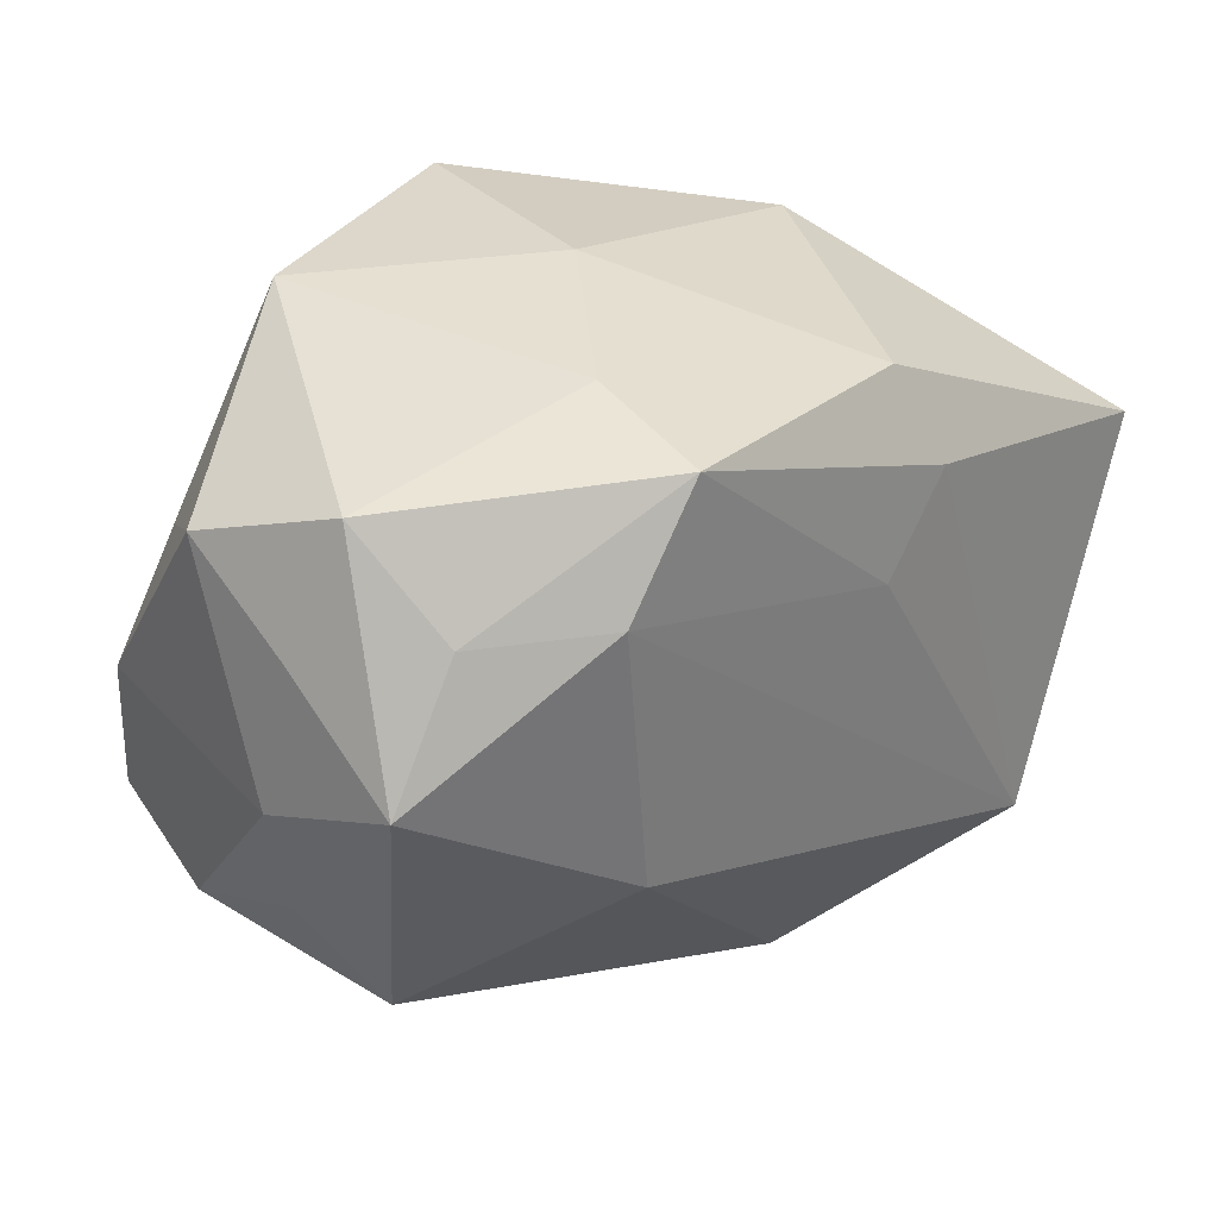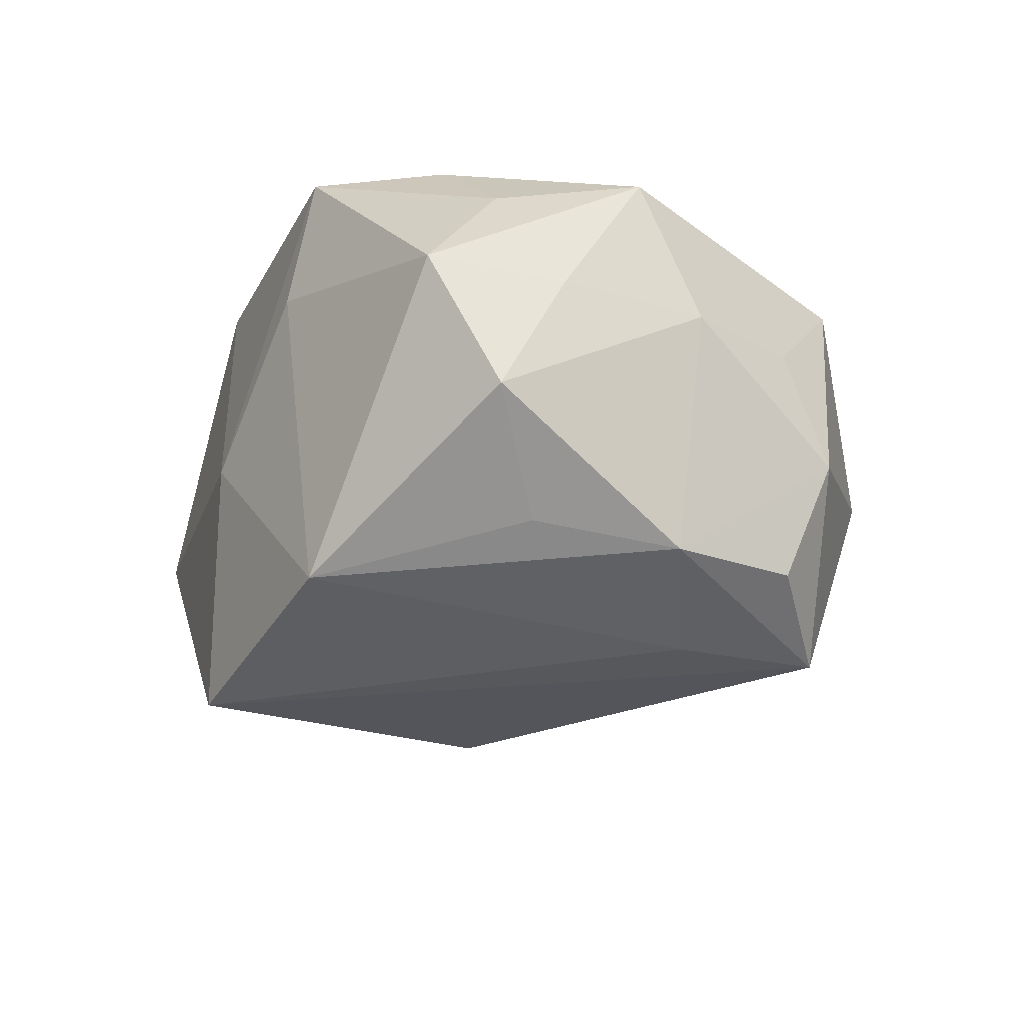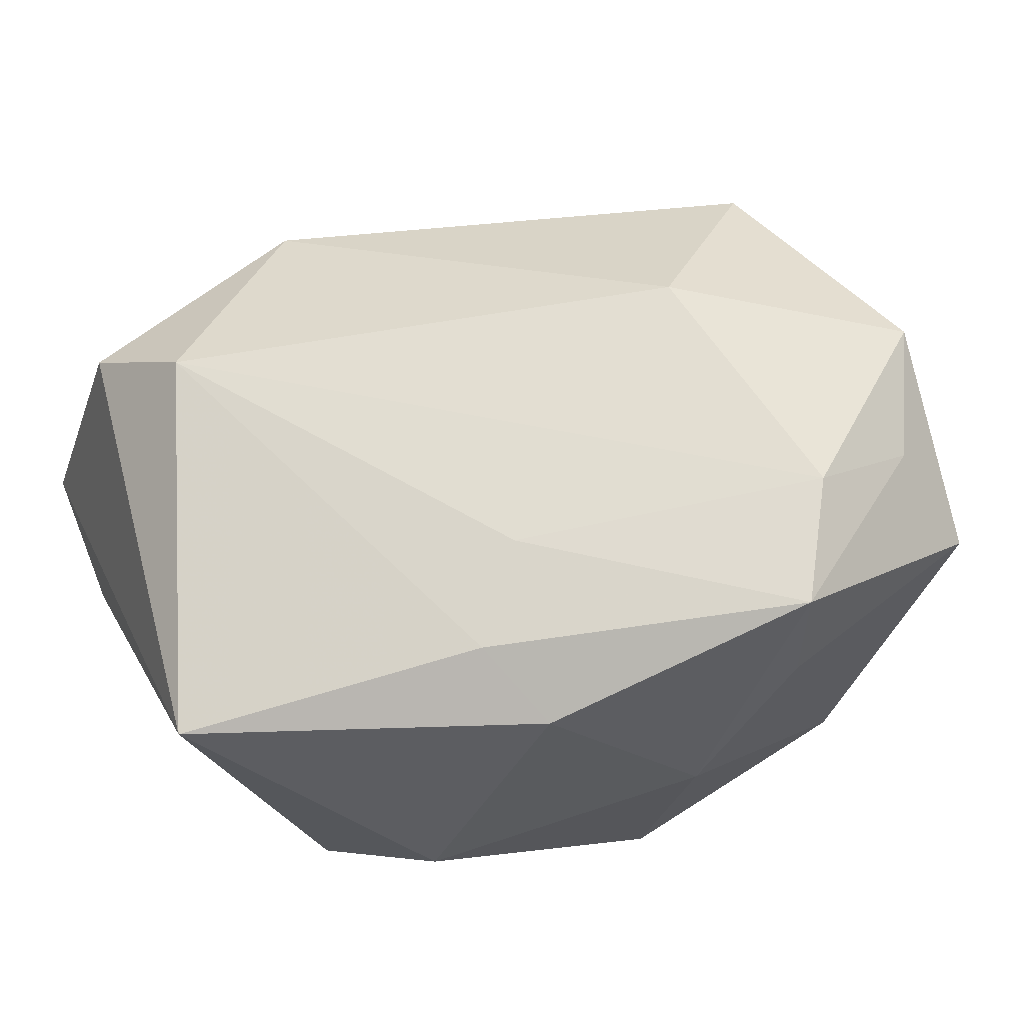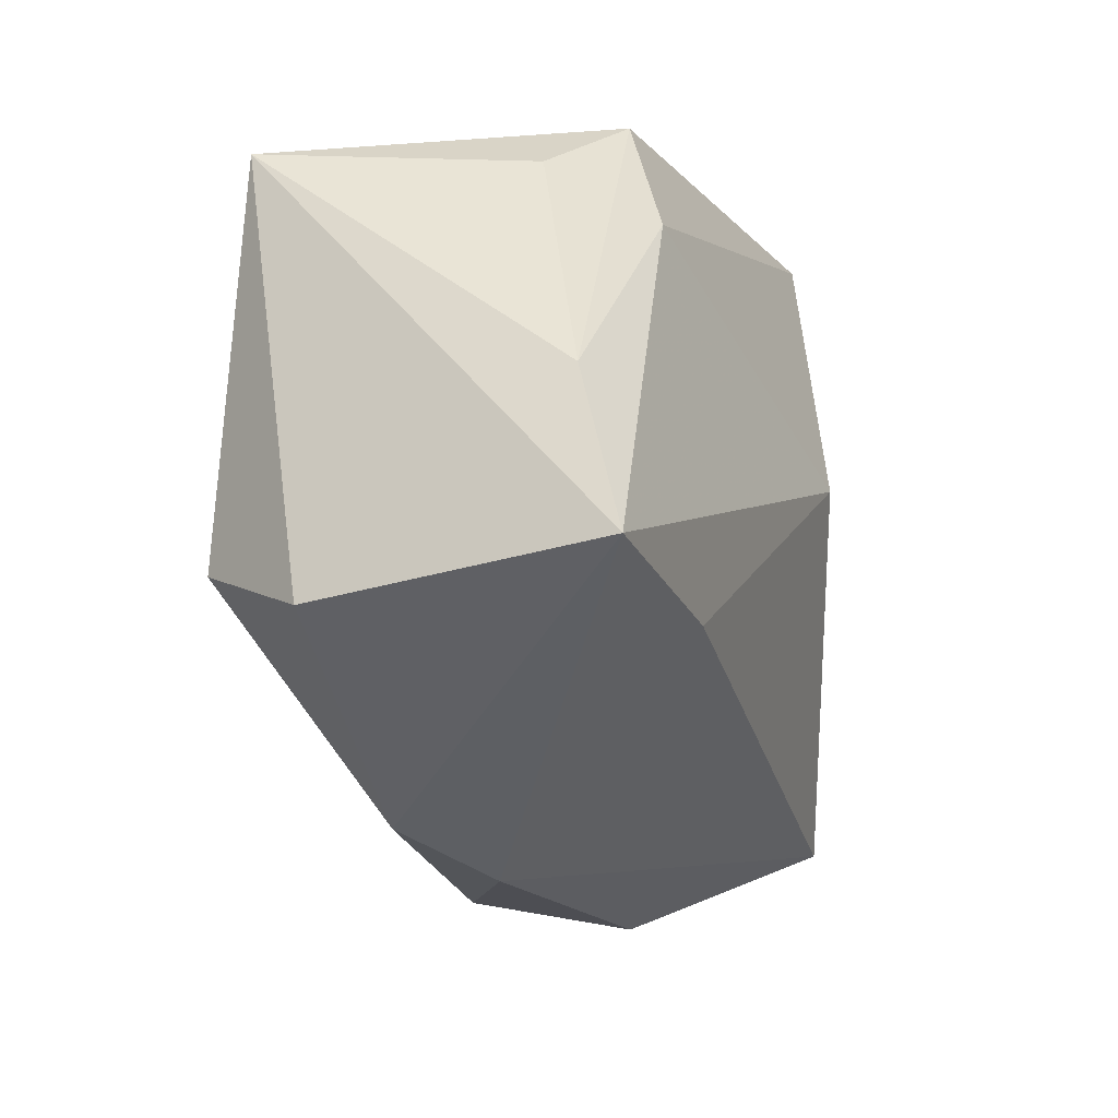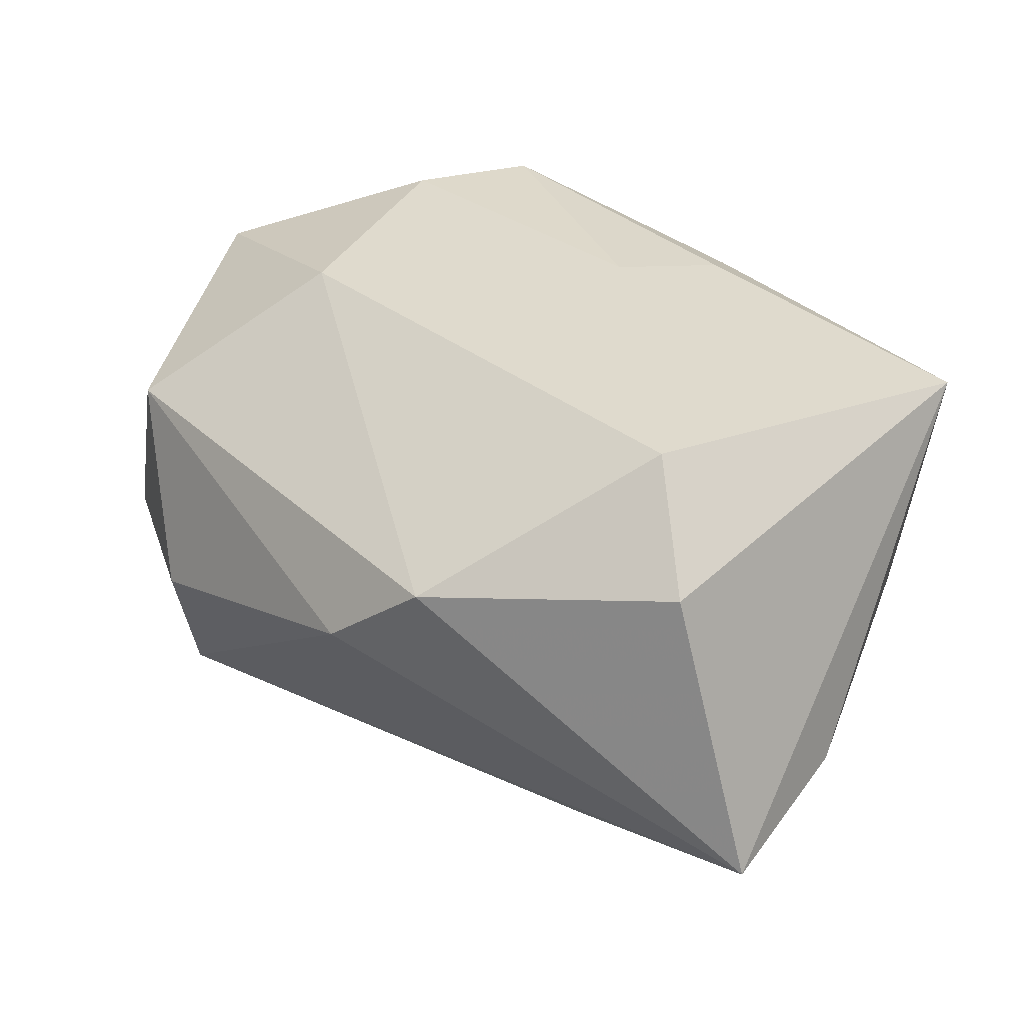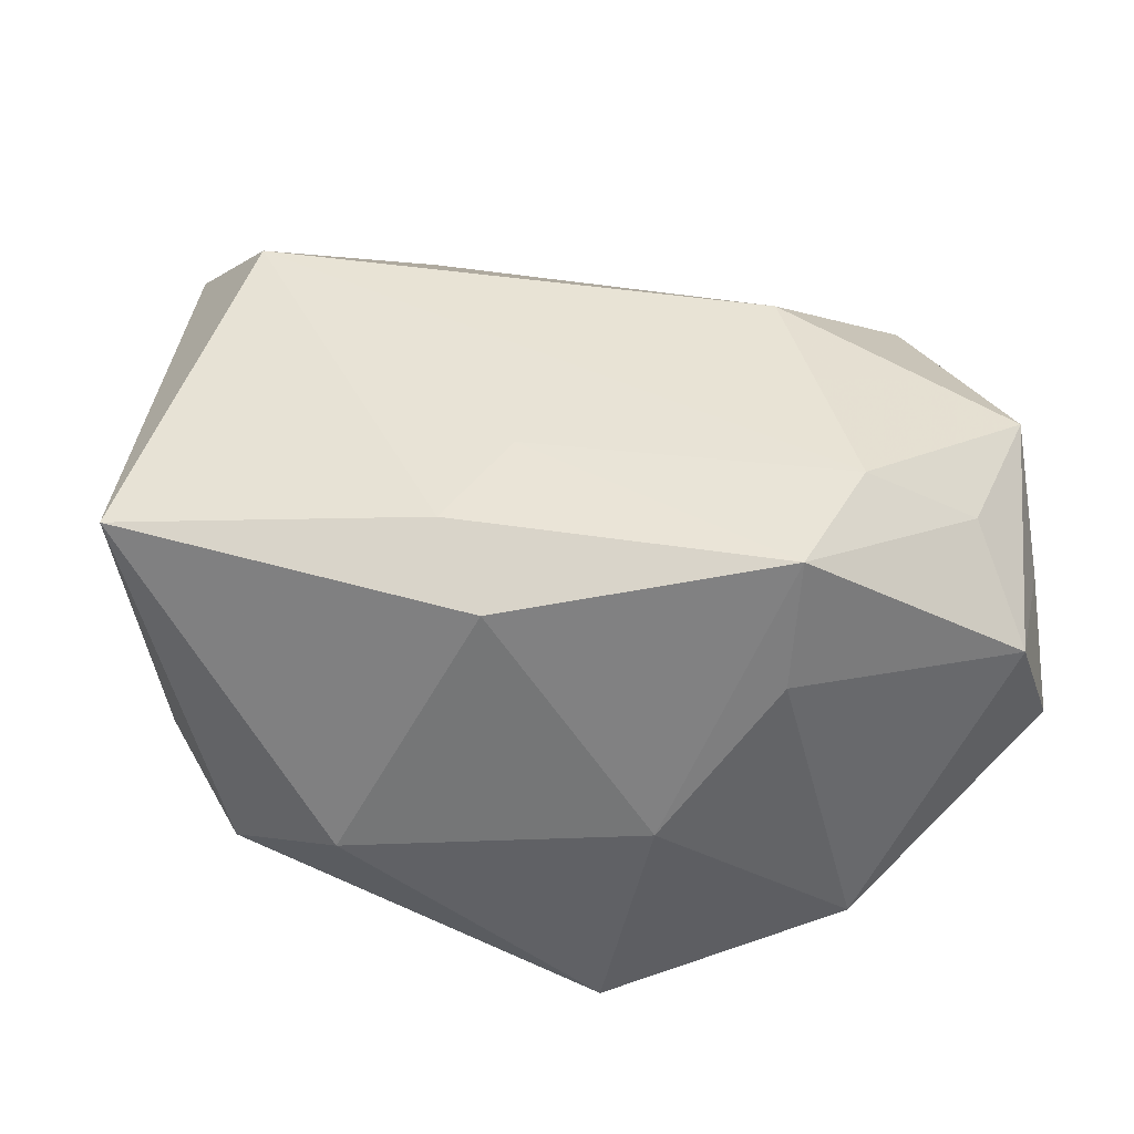
<metadata>
{"format":"obj","ext":"obj","renderer":"f3d","projection":"perspective","resolution":1024,"background":"white","views":[{"elev":33.8,"azim":-43.2,"up":"+Y"},{"elev":-16.0,"azim":-120.0,"up":"+Z"},{"elev":67.5,"azim":150.5,"up":"+Z"},{"elev":-39.4,"azim":96.8,"up":"+Y"},{"elev":32.8,"azim":27.8,"up":"+Z"},{"elev":41.3,"azim":171.0,"up":"+Z"}]}
</metadata>
<code>
v 0.001528 0.001988 -0.02421
v 0.02979 0.005073 -0.01299
v 0.03544 -0.02925 -0.009986
v -0.03522 0.006723 0.01587
v -0.002027 0.02858 -0.002923
v -0.03134 0.02398 0.007706
v -0.001272 -0.03158 0.002973
v 0.001808 0.02738 -0.02261
v -0.0362 -0.01081 -0.005515
v -0.01768 -0.005227 0.02092
v 0.02275 -0.01973 0.02092
v -0.03485 -0.007557 0.003914
v -0.02698 -0.001925 -0.01997
v -0.0289 0.01651 0.01511
v -0.01294 0.02533 0.02044
v 0.02799 -0.02713 0.01308
v 0.03379 0.008769 -0.004503
v 0.007202 -0.0319 0.009702
v -0.03076 0.01426 -0.01222
v -0.0352 -0.006927 -0.01493
v -0.0119 0.0272 0.00984
v 0.01231 0.01523 0.01964
v 0.022 0.02315 -0.005863
v -0.02913 -0.01349 -0.02065
v 0.00558 0.008714 0.02072
v -0.03542 0.01395 0.006104
v -0.03559 0.01982 -0.003329
v 0.0186 -0.02419 -0.01408
v 0.03708 -0.0153 -0.007343
v 0.03708 0.008728 0.01693
v -0.01963 0.01661 0.02092
v -0.01843 0.02747 -0.01579
v -0.03135 -0.01466 0.009791
v -0.03541 0.003631 -0.01417
v 0.01012 0.02265 0.01613
v -0.02465 -0.02243 -0.004777
v 0.02978 0.01623 -0.0107
v -0.03717 0.002278 0.004796
f 8 23 37
f 7 24 3
f 1 24 8
f 5 23 8
f 24 7 36
f 3 24 28
f 28 1 3
f 24 1 28
f 3 1 2
f 8 37 2
f 2 1 8
f 15 14 31
f 23 5 35
f 35 5 15
f 11 31 10
f 32 5 8
f 18 7 3
f 3 16 18
f 16 11 18
f 18 11 10
f 3 2 29
f 29 2 37
f 30 37 23
f 23 35 30
f 30 11 16
f 30 16 3
f 3 29 30
f 15 31 25
f 31 11 25
f 34 38 27
f 6 32 27
f 6 14 15
f 17 29 37
f 37 30 17
f 17 30 29
f 22 35 15
f 22 30 35
f 15 25 22
f 11 30 22
f 22 25 11
f 24 34 13
f 13 34 32
f 8 24 13
f 13 32 8
f 27 32 19
f 19 34 27
f 32 34 19
f 20 34 24
f 5 32 21
f 32 6 21
f 15 5 21
f 21 6 15
f 14 6 4
f 4 31 14
f 10 31 4
f 38 34 9
f 34 20 9
f 24 36 9
f 9 20 24
f 26 6 27
f 26 4 6
f 27 38 26
f 38 4 26
f 10 4 33
f 33 9 36
f 33 18 10
f 33 36 7
f 7 18 33
f 38 9 12
f 9 33 12
f 12 4 38
f 12 33 4

</code>
